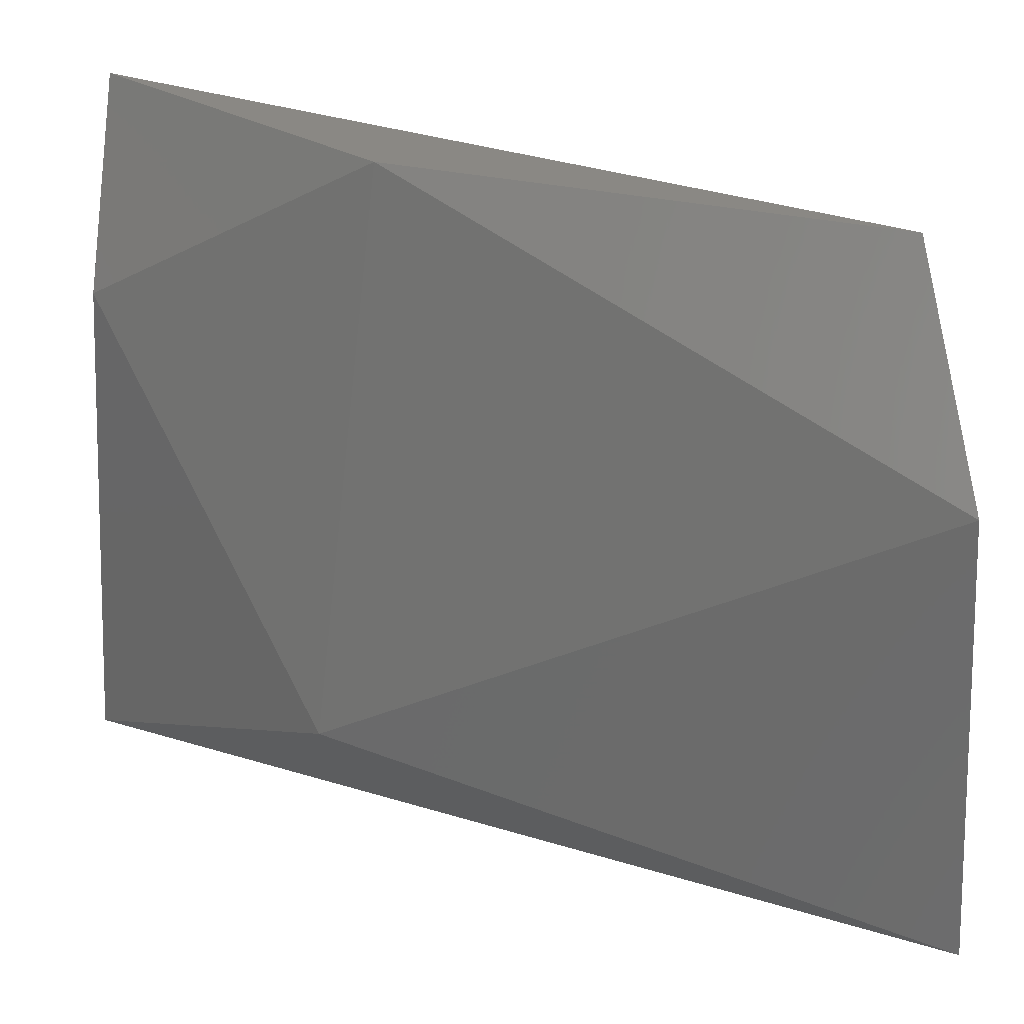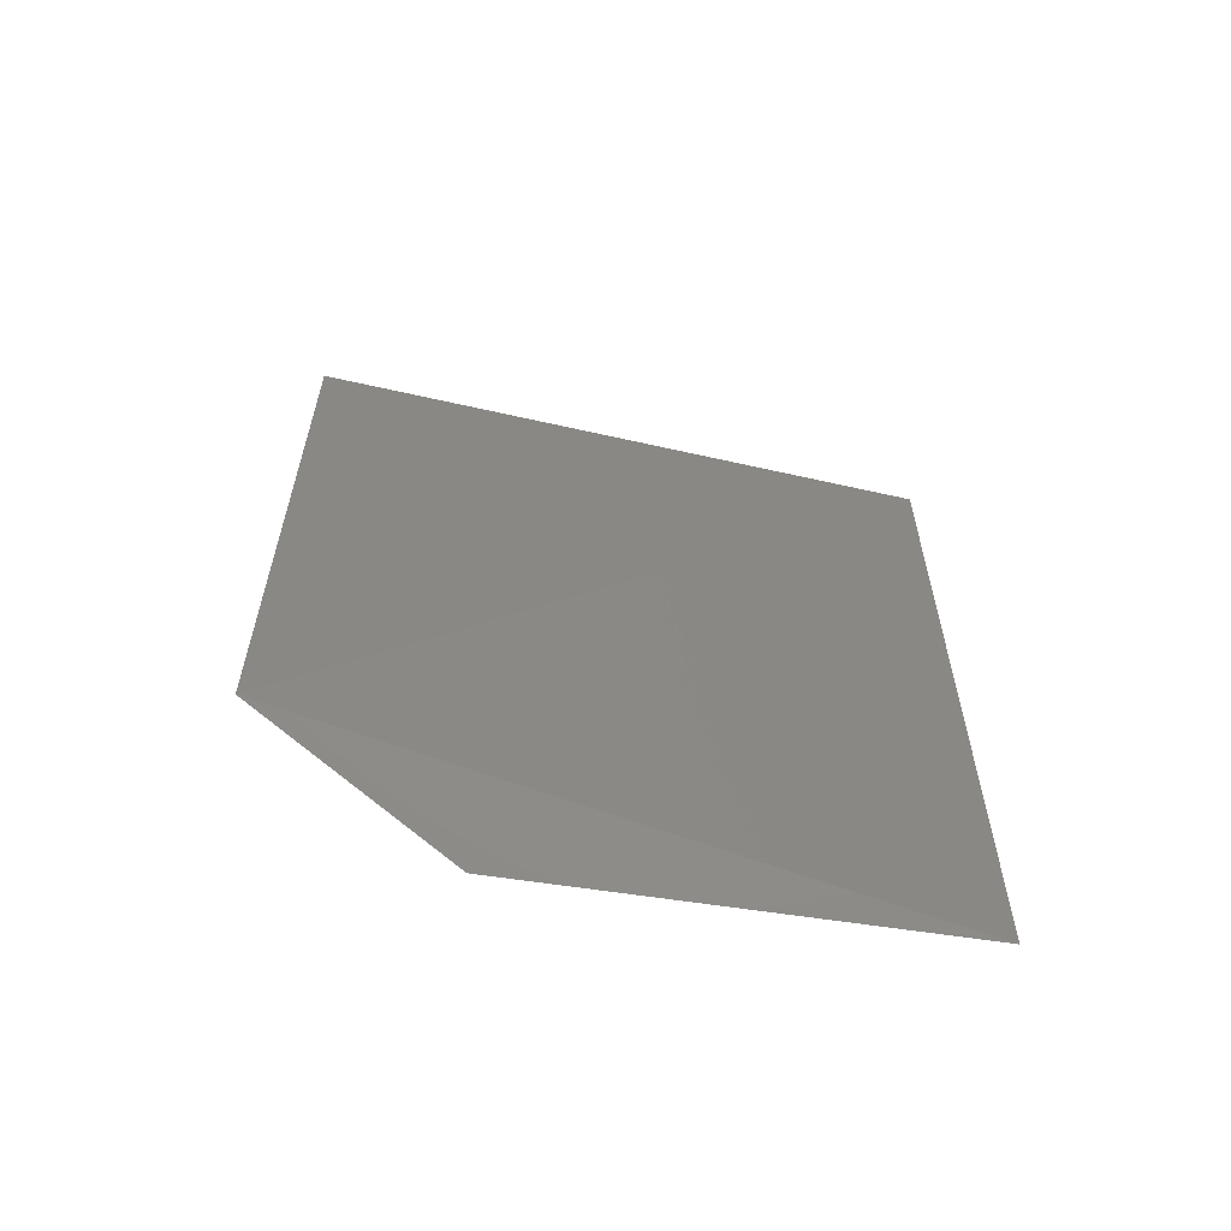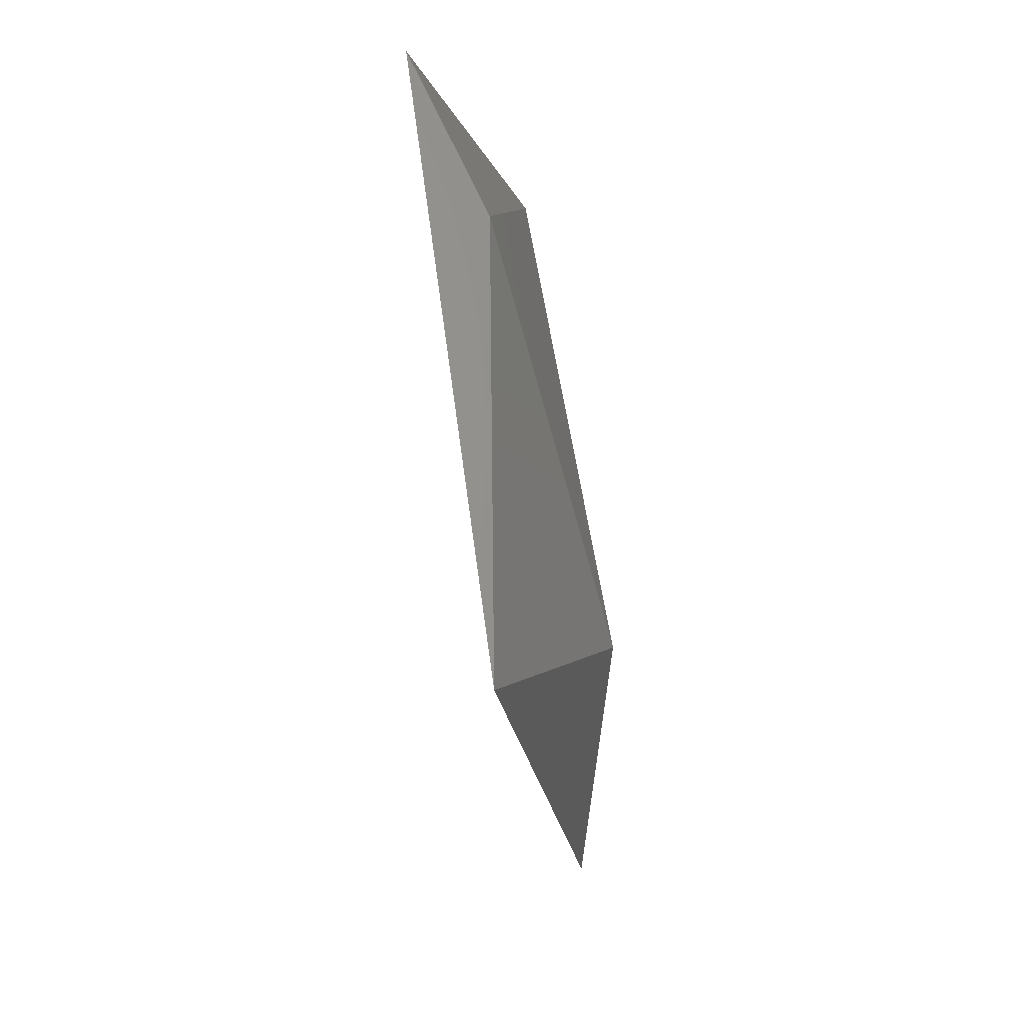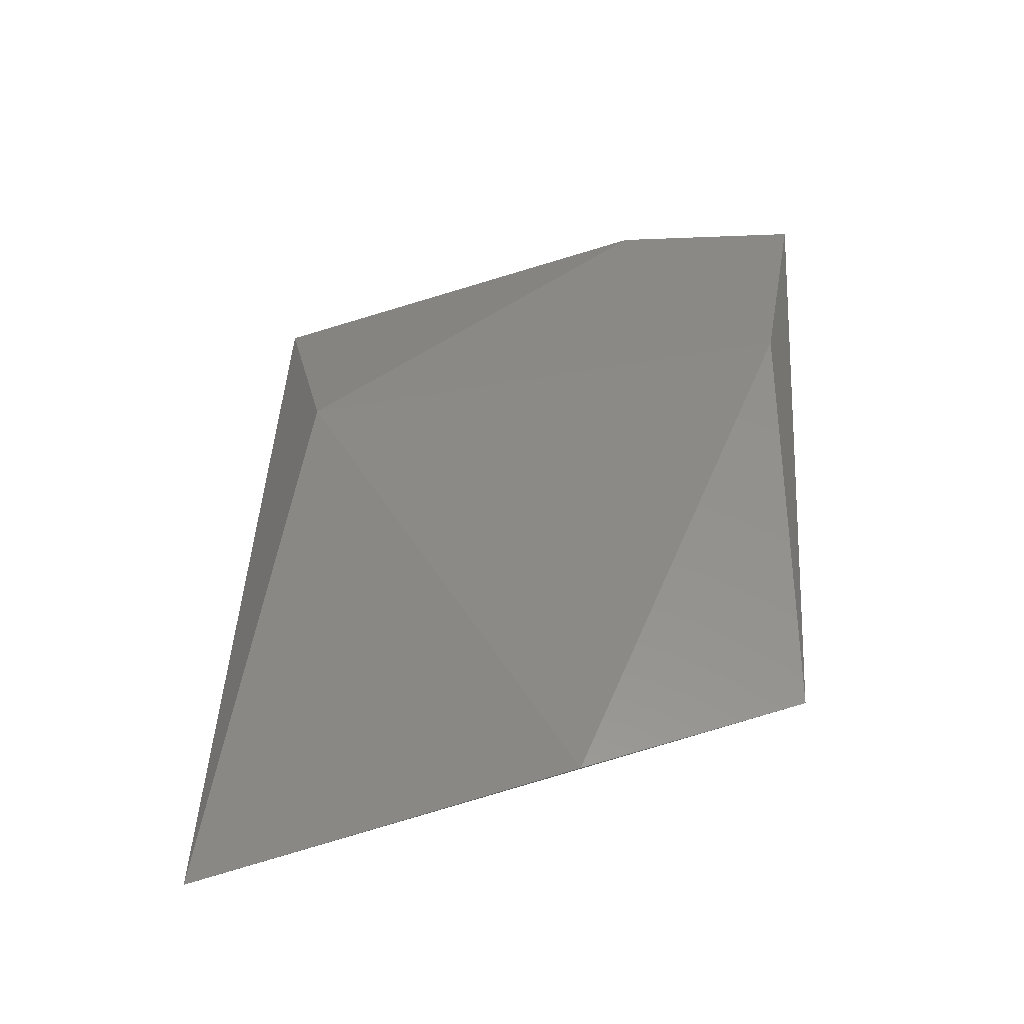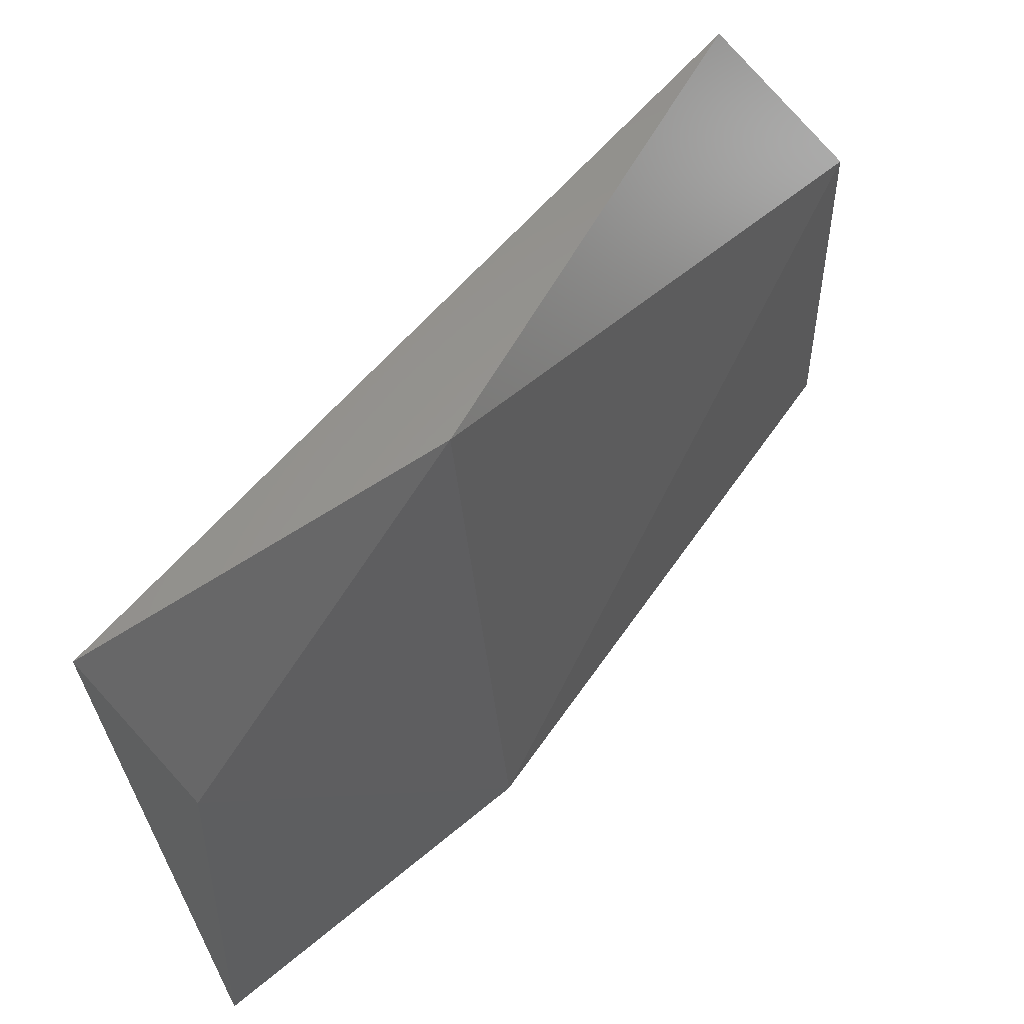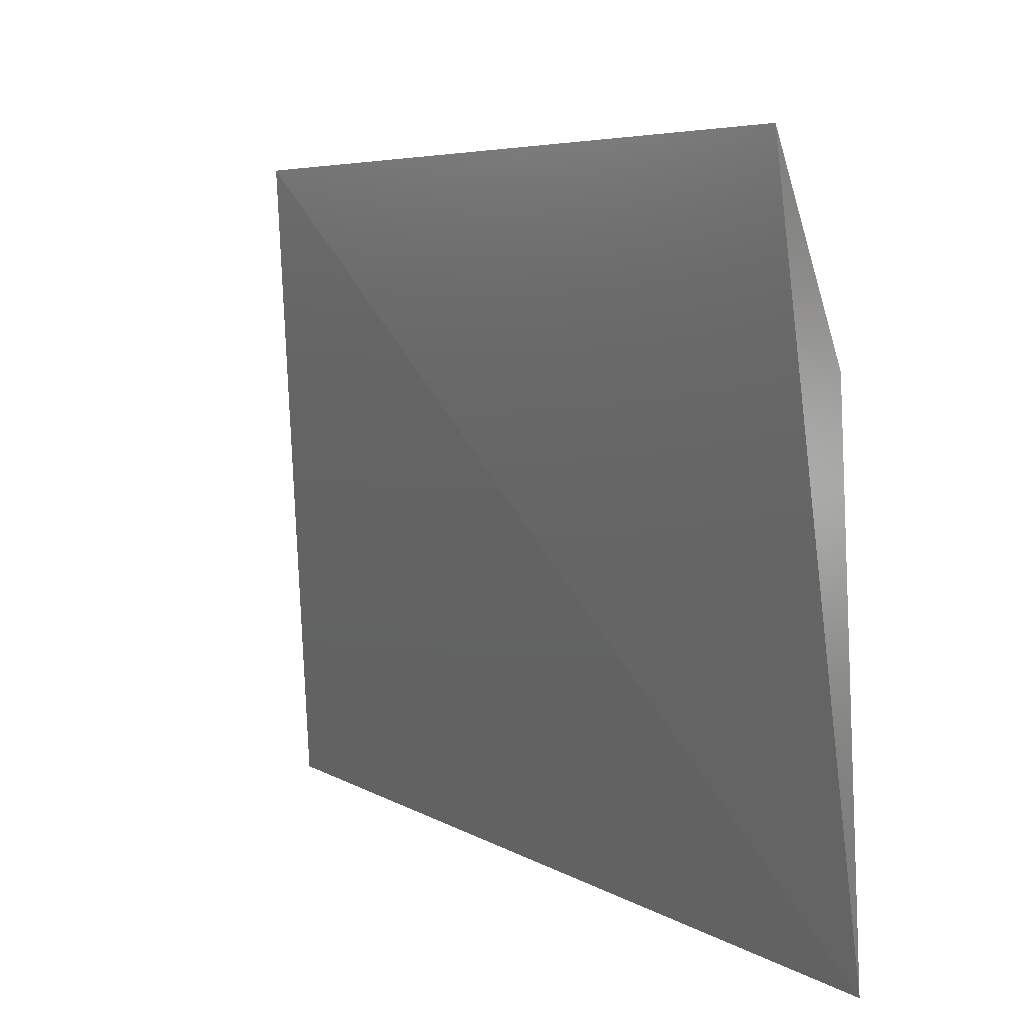
<metadata>
{"format":"stl","ext":"stl","renderer":"f3d","projection":"perspective","resolution":1024,"background":"white","views":[{"elev":29.2,"azim":108.3,"up":"+Y"},{"elev":-71.0,"azim":-96.0,"up":"+Z"},{"elev":69.2,"azim":-0.9,"up":"+Z"},{"elev":-40.6,"azim":114.8,"up":"+Z"},{"elev":62.7,"azim":33.8,"up":"+Y"},{"elev":7.2,"azim":-39.6,"up":"+Y"}]}
</metadata>
<code>
# stl→obj: 8 verts, 12 faces
v 0.603 -0.03204 0.1071
v 0.577 -0.0587 0.1697
v 0.5997 -0.05735 -0.02212
v 0.5987 0.03643 -0.01701
v 0.5774 0.07924 0.000114
v 0.5599 0.08469 0.1643
v 0.5859 0.08354 0.09857
v 0.5774 0.04498 0.1628
f 1 2 3
f 4 1 3
f 5 4 3
f 5 3 2
f 5 2 6
f 7 1 4
f 7 4 5
f 7 5 6
f 8 2 1
f 8 1 7
f 8 7 6
f 8 6 2

</code>
